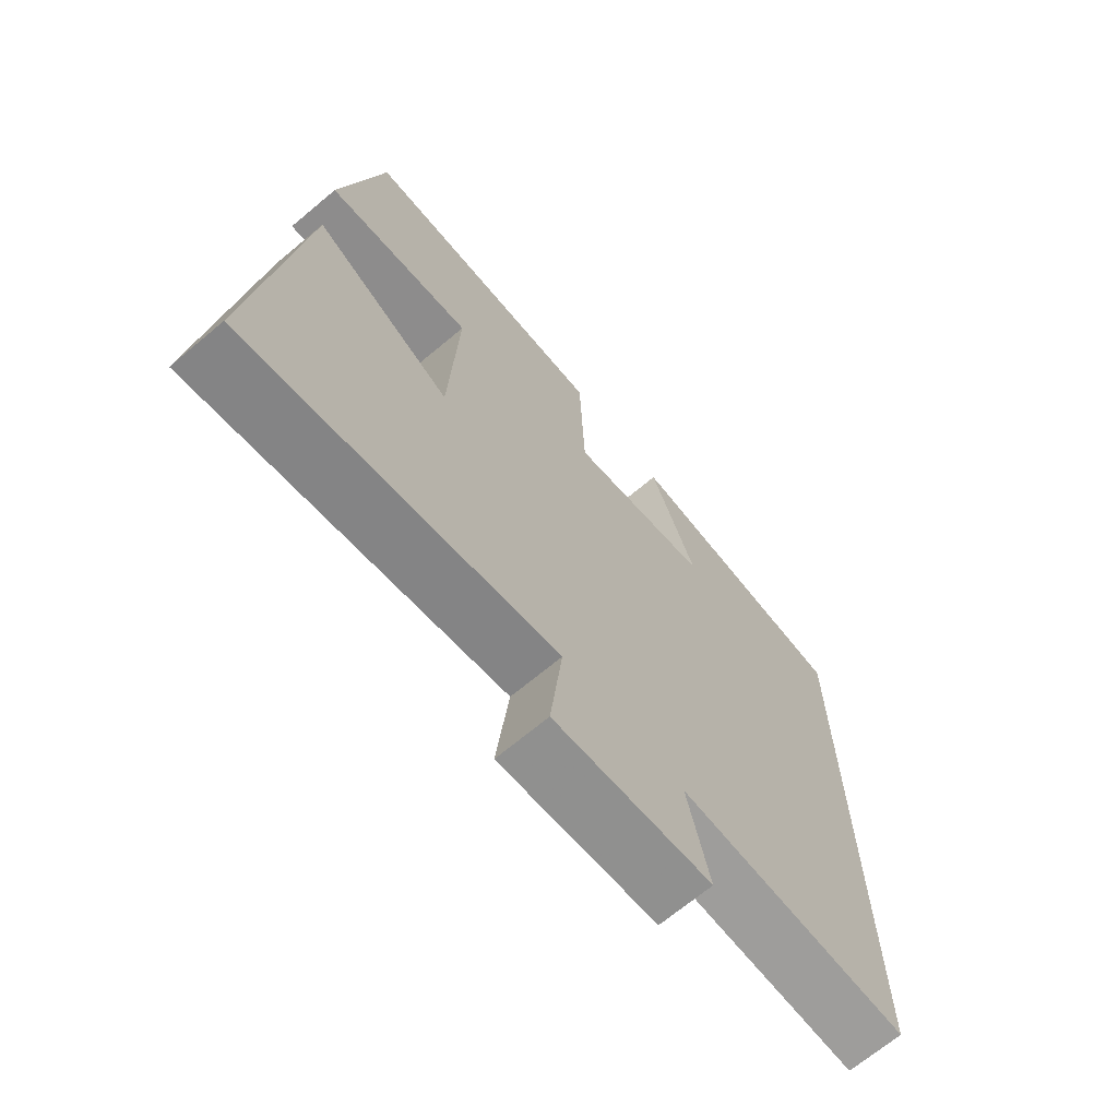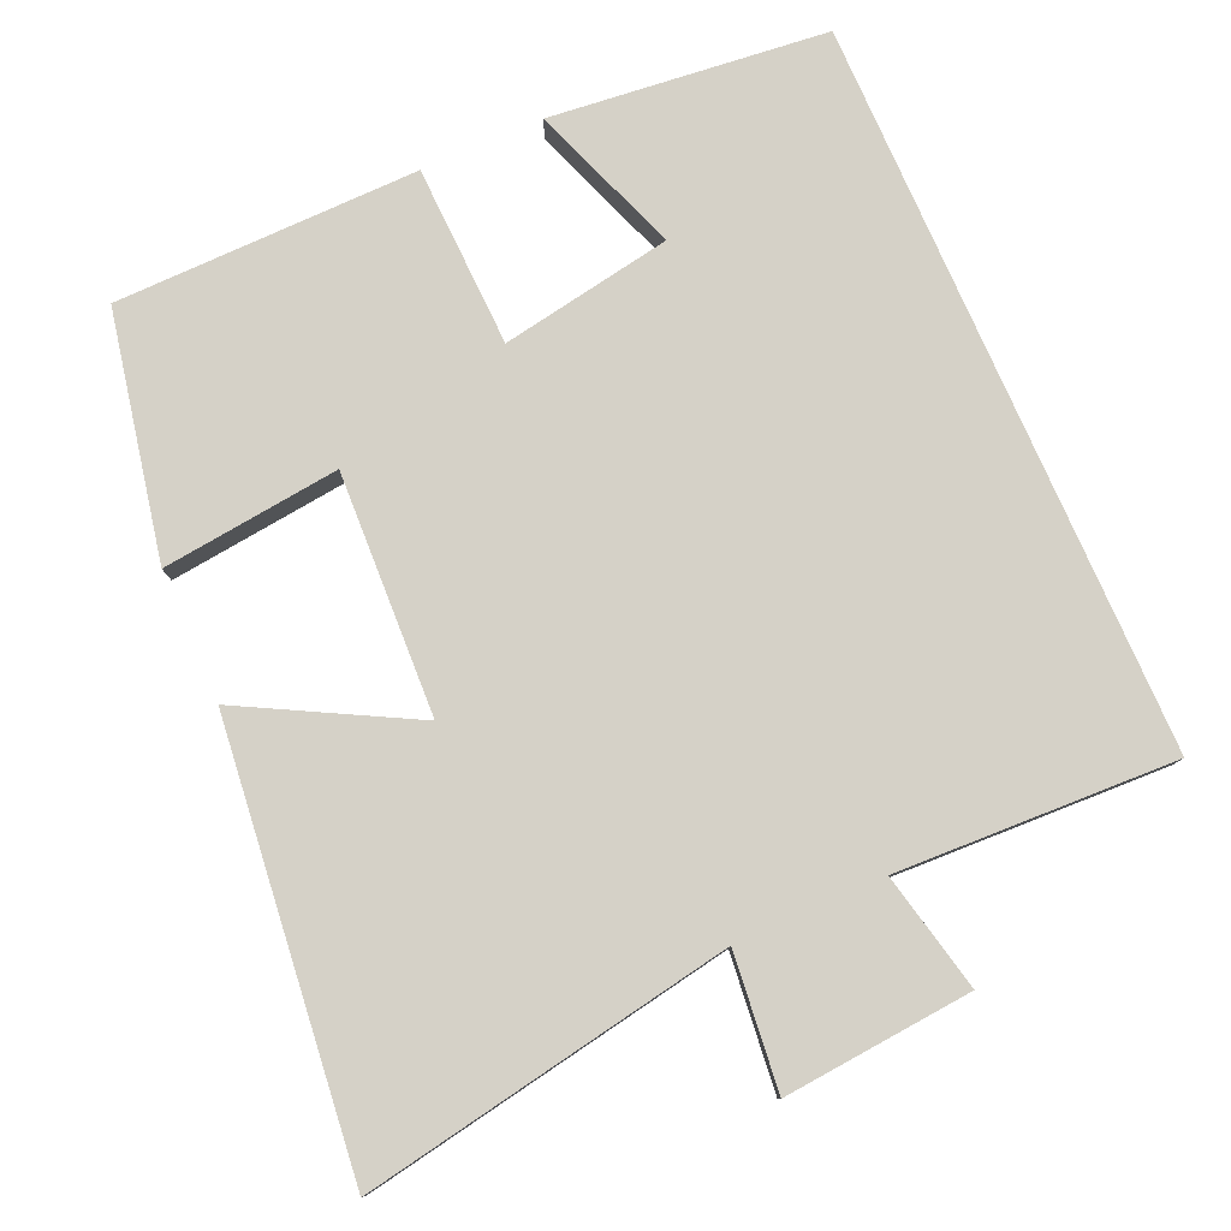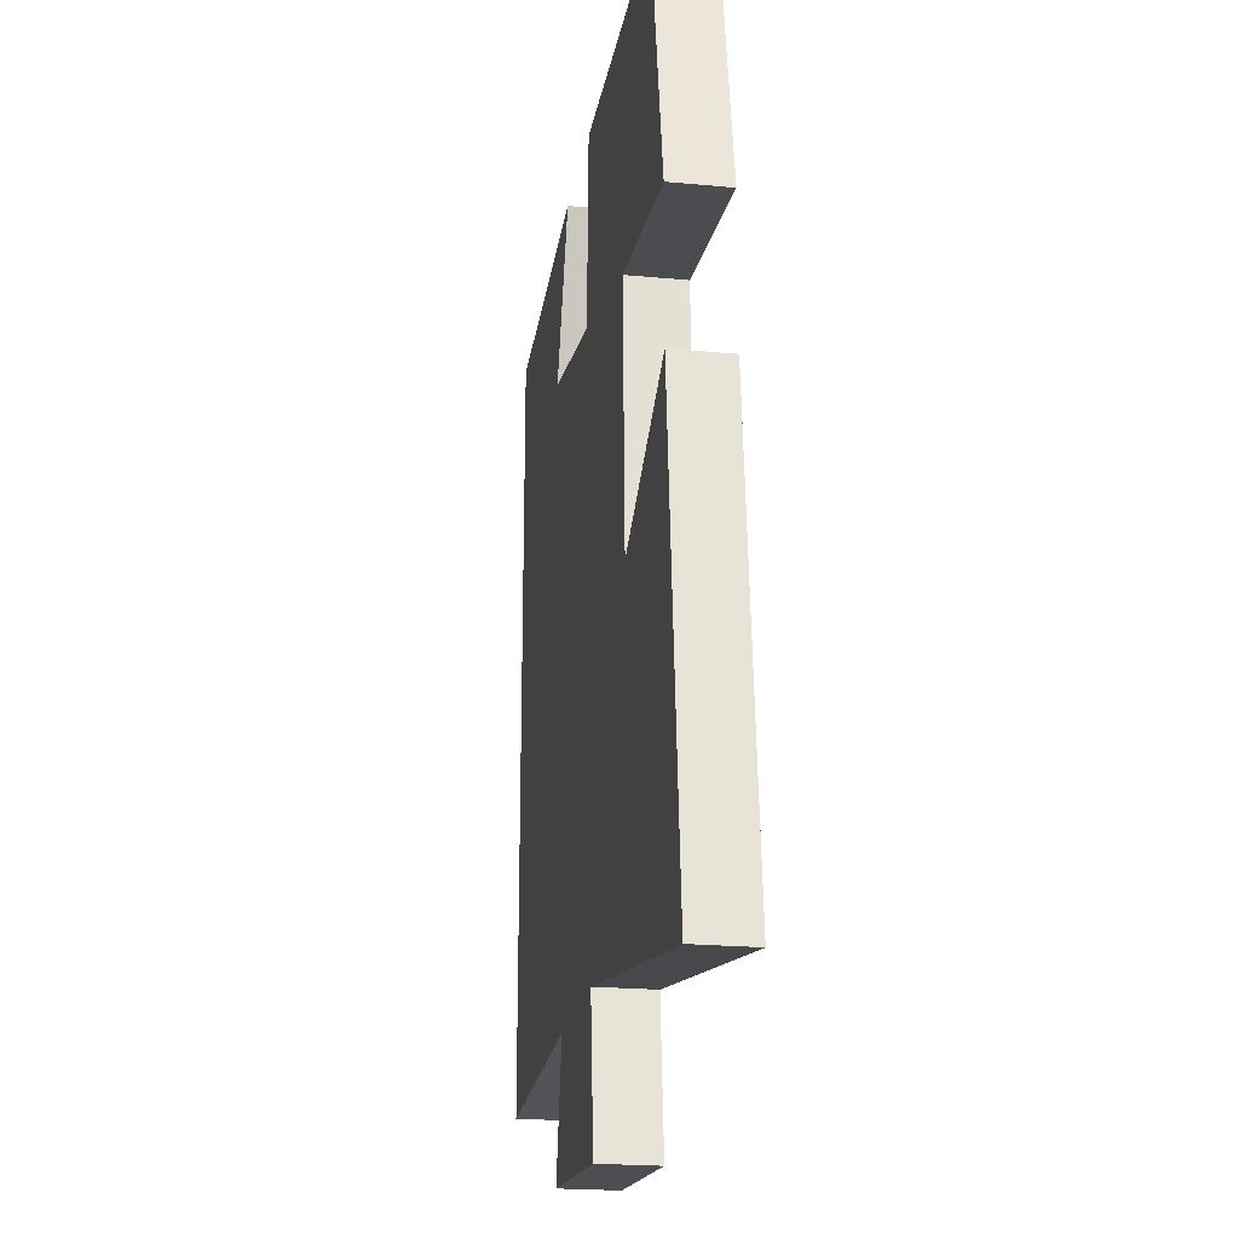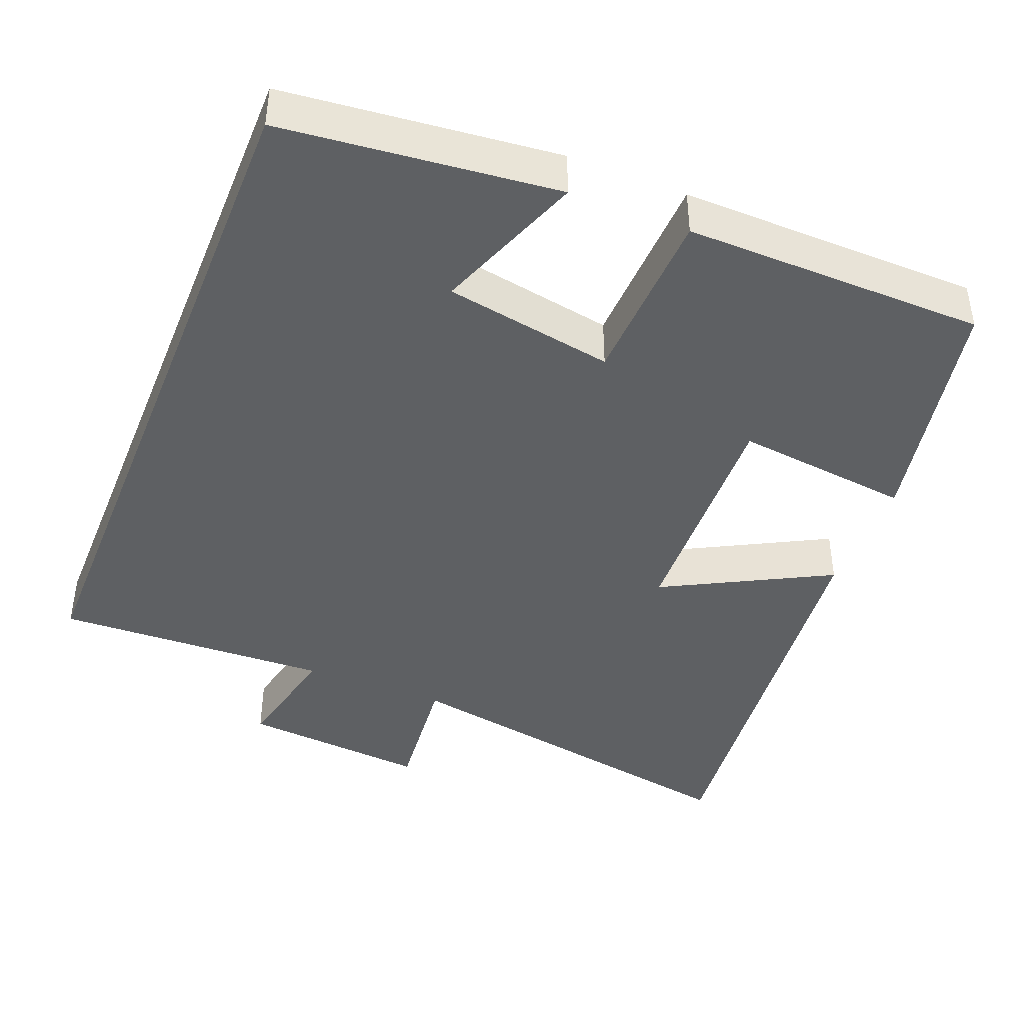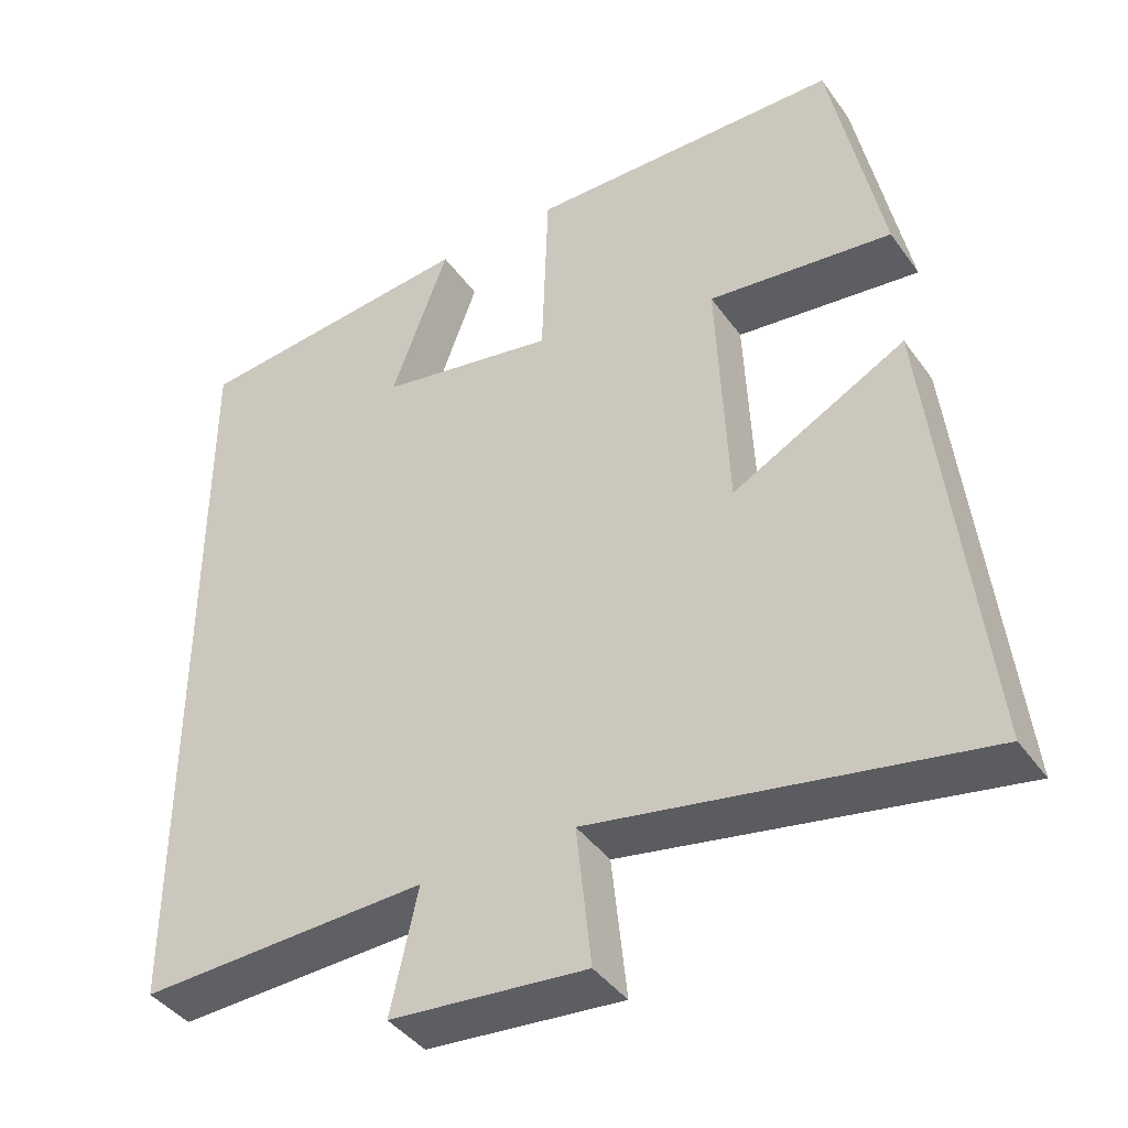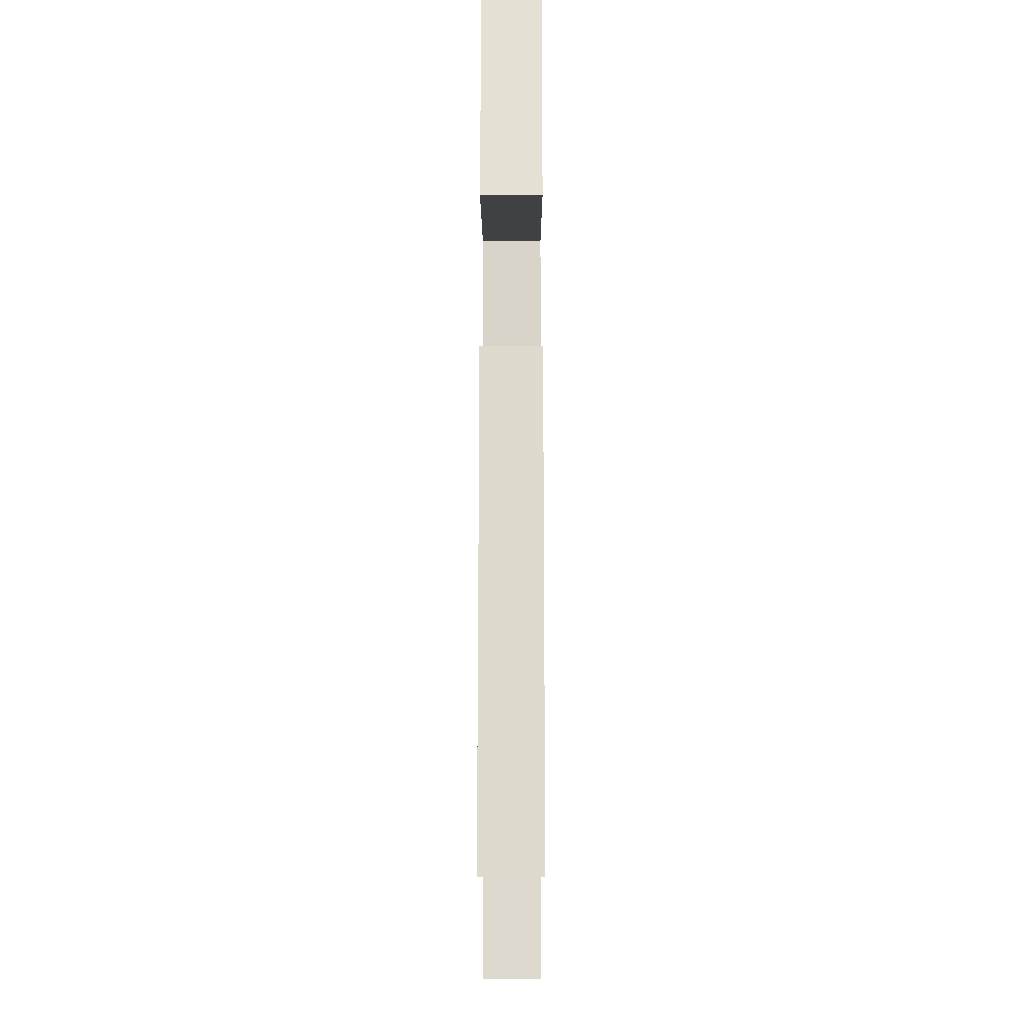
<metadata>
{"format":"obj","ext":"obj","renderer":"f3d","projection":"perspective","resolution":1024,"background":"white","views":[{"elev":-69.0,"azim":129.9,"up":"+Z"},{"elev":79.5,"azim":156.2,"up":"+Y"},{"elev":-21.6,"azim":80.6,"up":"+Z"},{"elev":-42.4,"azim":-21.9,"up":"+Y"},{"elev":-41.2,"azim":32.3,"up":"+Z"},{"elev":-12.4,"azim":90.1,"up":"+Z"}]}
</metadata>
<code>
v -0.5 0.07 -0.515
v -0.5 0.07 0.461
v -0.132 0.07 0.5
v -0.206 0.07 0.299
v 0.022 0.07 0.259
v 0.03 0.07 0.5
v 0.434 0.07 0.495
v 0.5 0.07 0.17
v 0.263 0.07 0.197
v 0.277 0.07 -0.125
v 0.5 0.07 -0.006
v 0.565 0.07 -0.589
v 0.069 0.07 -0.5
v 0.088 0.07 -0.68
v -0.164 0.07 -0.658
v -0.129 0.07 -0.5
v -0.5 0 -0.515
v -0.5 0 0.461
v -0.132 0 0.5
v -0.206 0 0.299
v 0.022 0 0.259
v 0.03 0 0.5
v 0.434 0 0.495
v 0.5 0 0.17
v 0.263 0 0.197
v 0.277 0 -0.125
v 0.5 0 -0.006
v 0.565 0 -0.589
v 0.069 0 -0.5
v 0.088 0 -0.68
v -0.164 0 -0.658
v -0.129 0 -0.5
f 13 14 15 16
f 10 11 12 13
f 9 10 13 16
f 6 7 8 9
f 5 6 9
f 4 5 9 16
f 2 3 4
f 1 2 4 16
f 32 31 30 29
f 29 28 27 26
f 32 29 26 25
f 25 24 23 22
f 25 22 21
f 32 25 21 20
f 20 19 18
f 32 20 18 17
f 1 17 18 2
f 2 18 19 3
f 3 19 20 4
f 4 20 21 5
f 5 21 22 6
f 6 22 23 7
f 7 23 24 8
f 8 24 25 9
f 9 25 26 10
f 10 26 27 11
f 11 27 28 12
f 12 28 29 13
f 13 29 30 14
f 14 30 31 15
f 15 31 32 16
f 16 32 17 1

</code>
